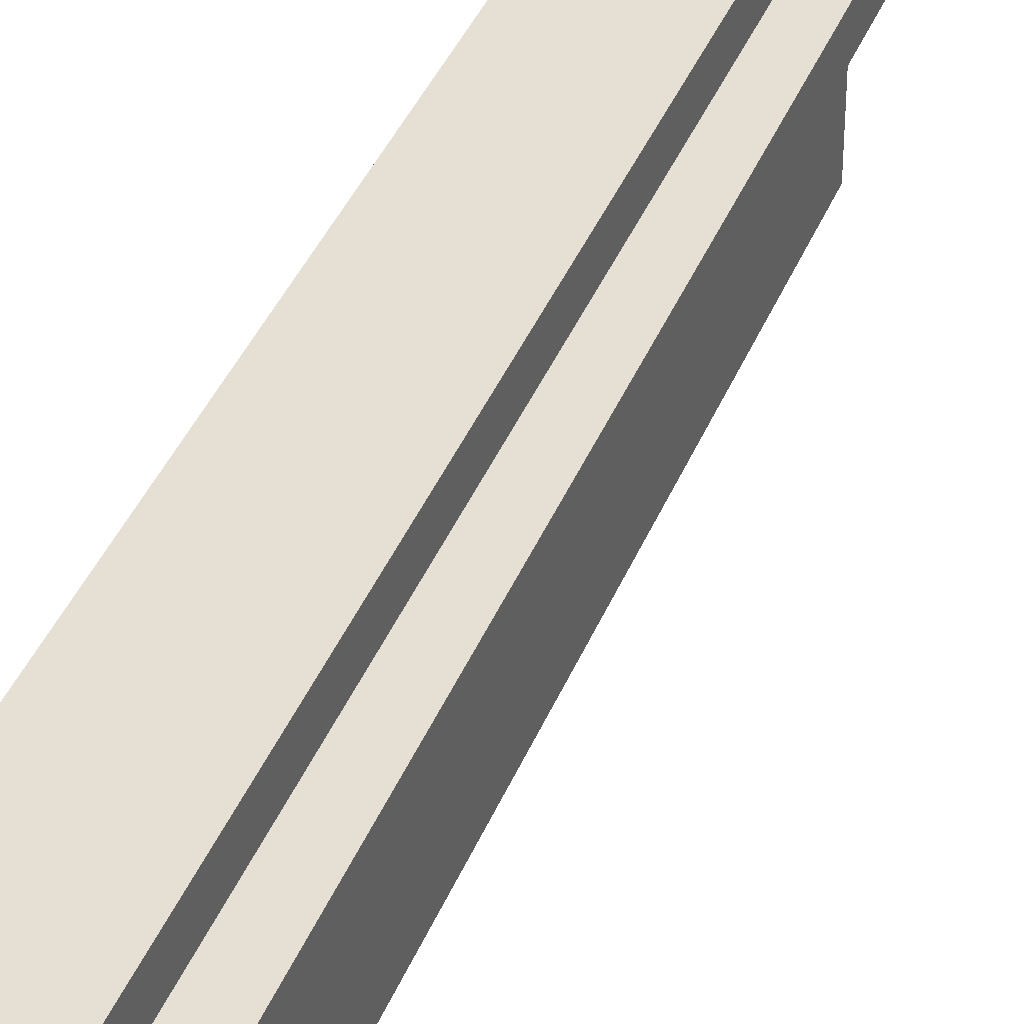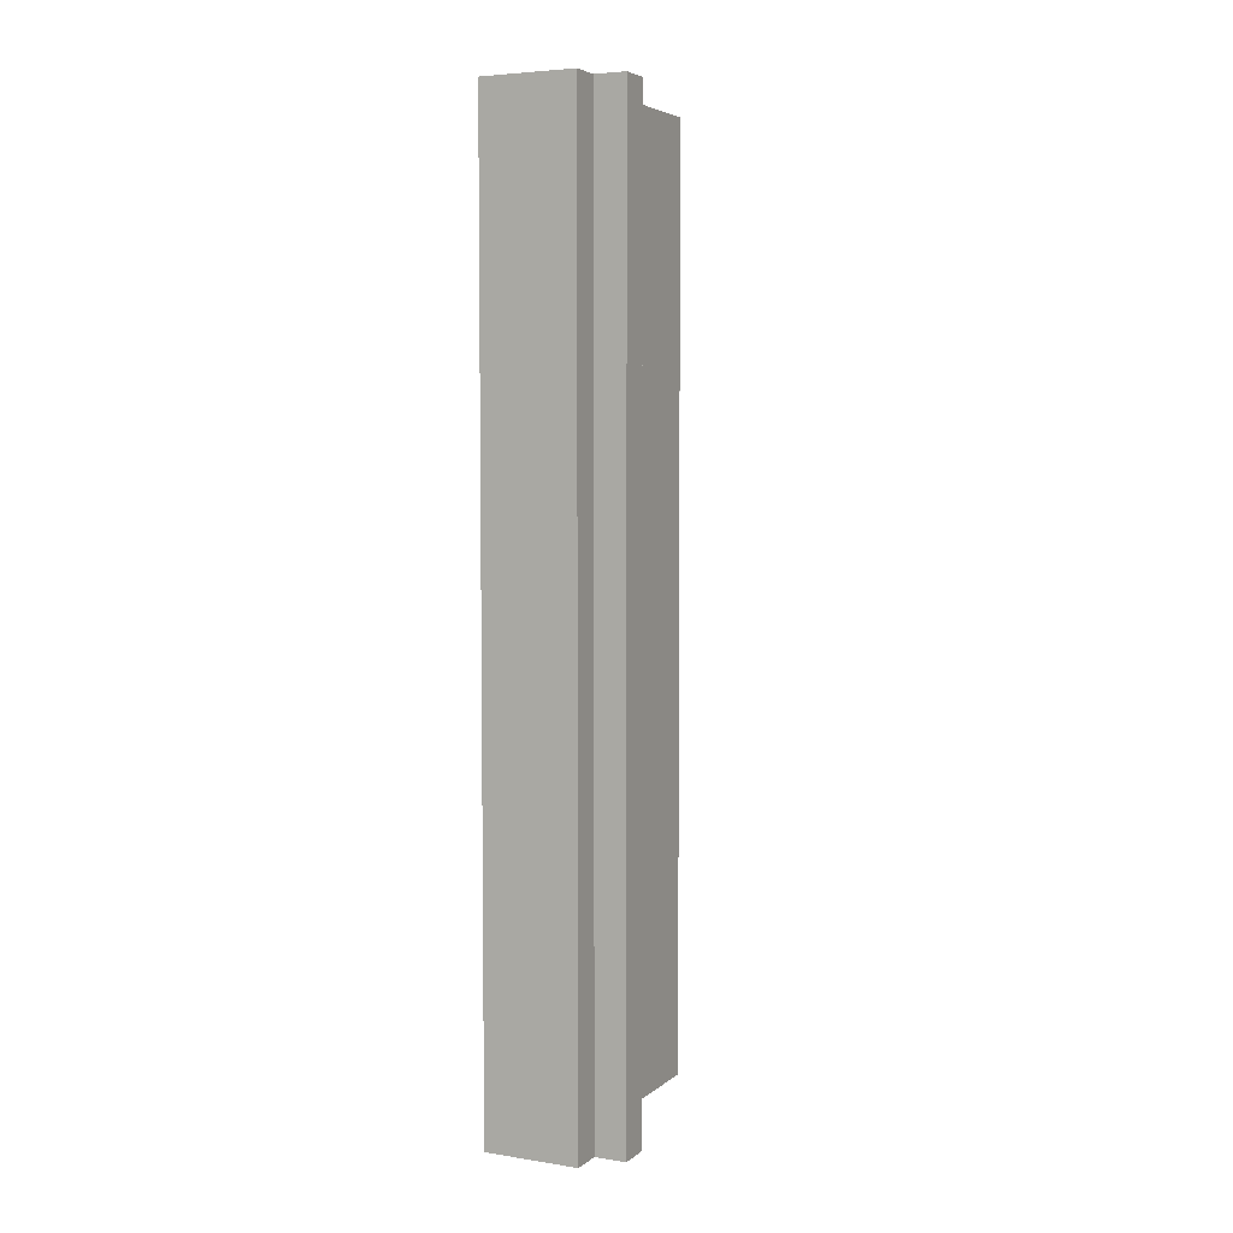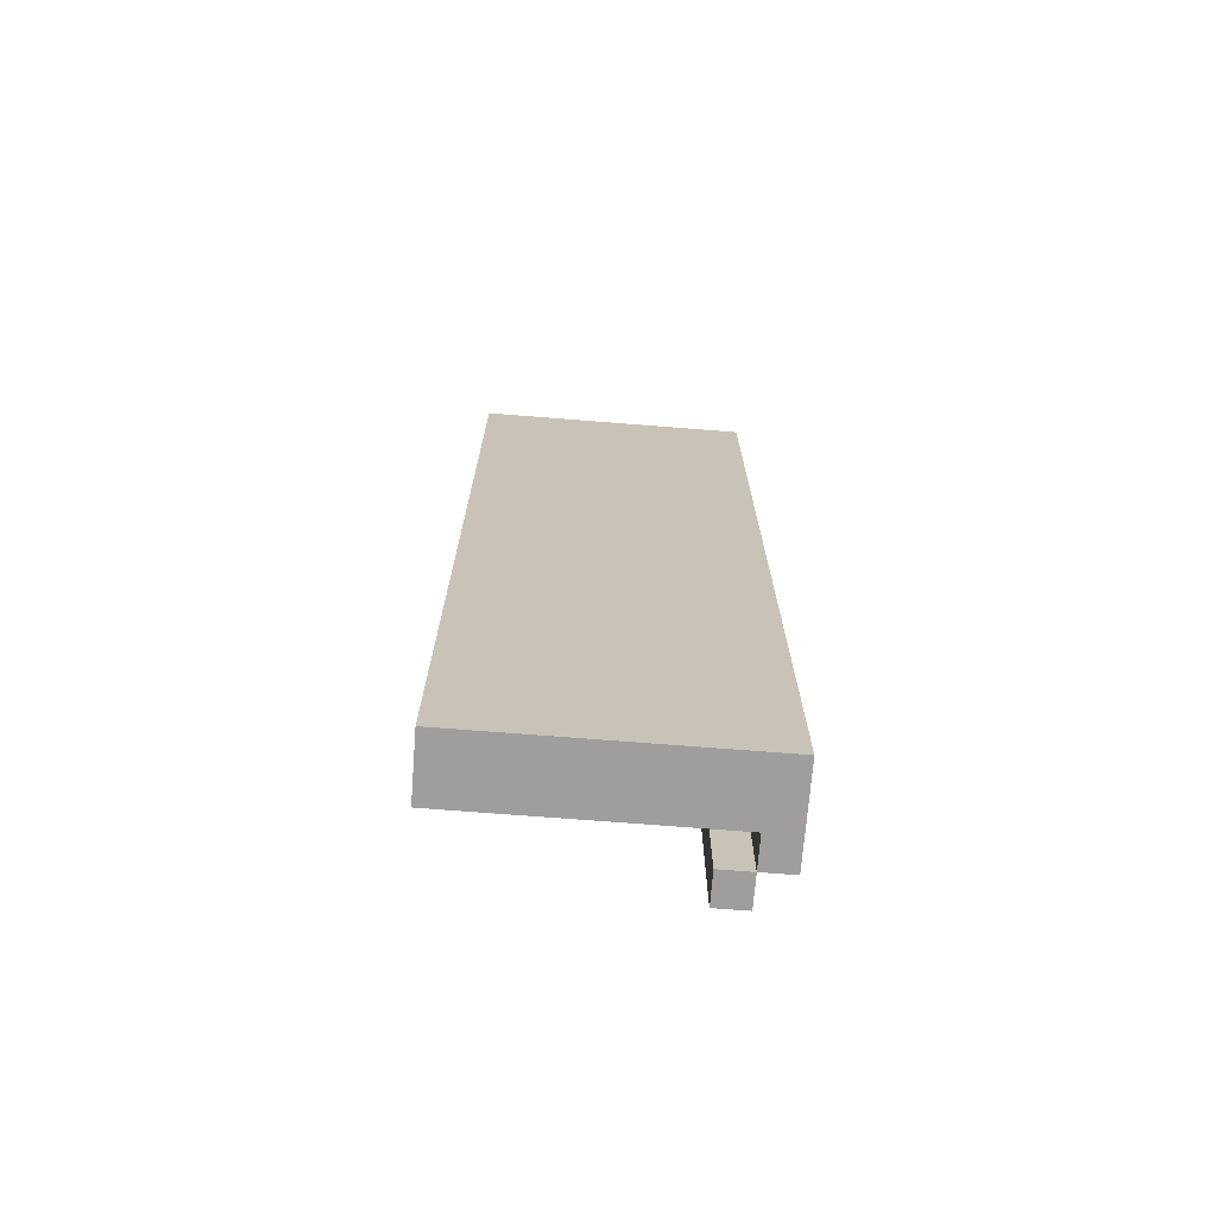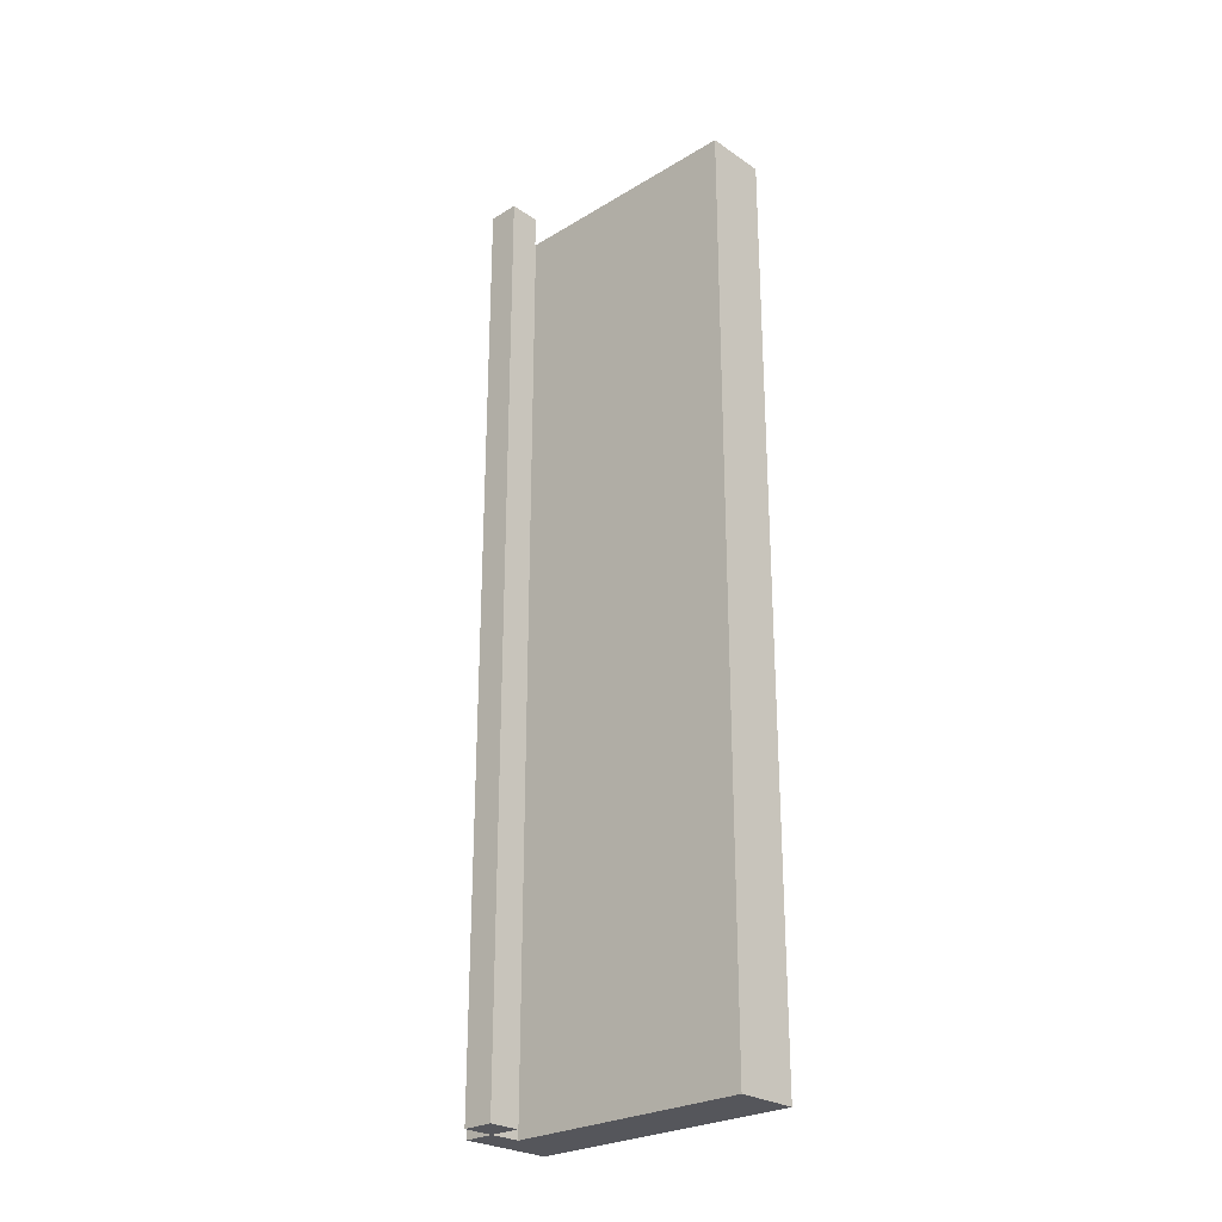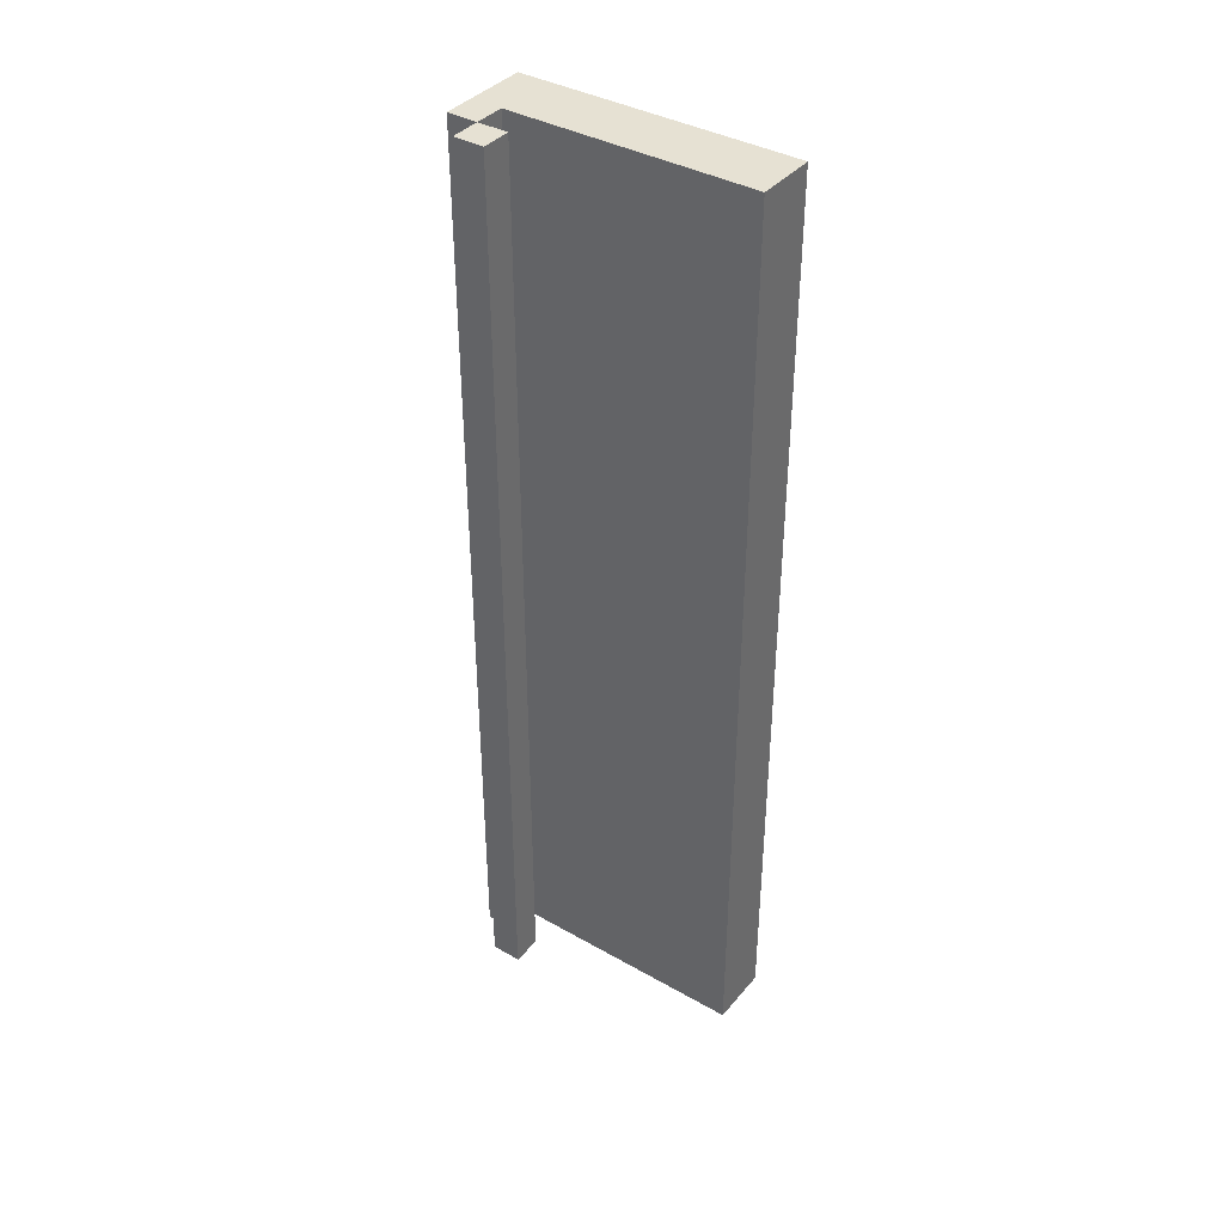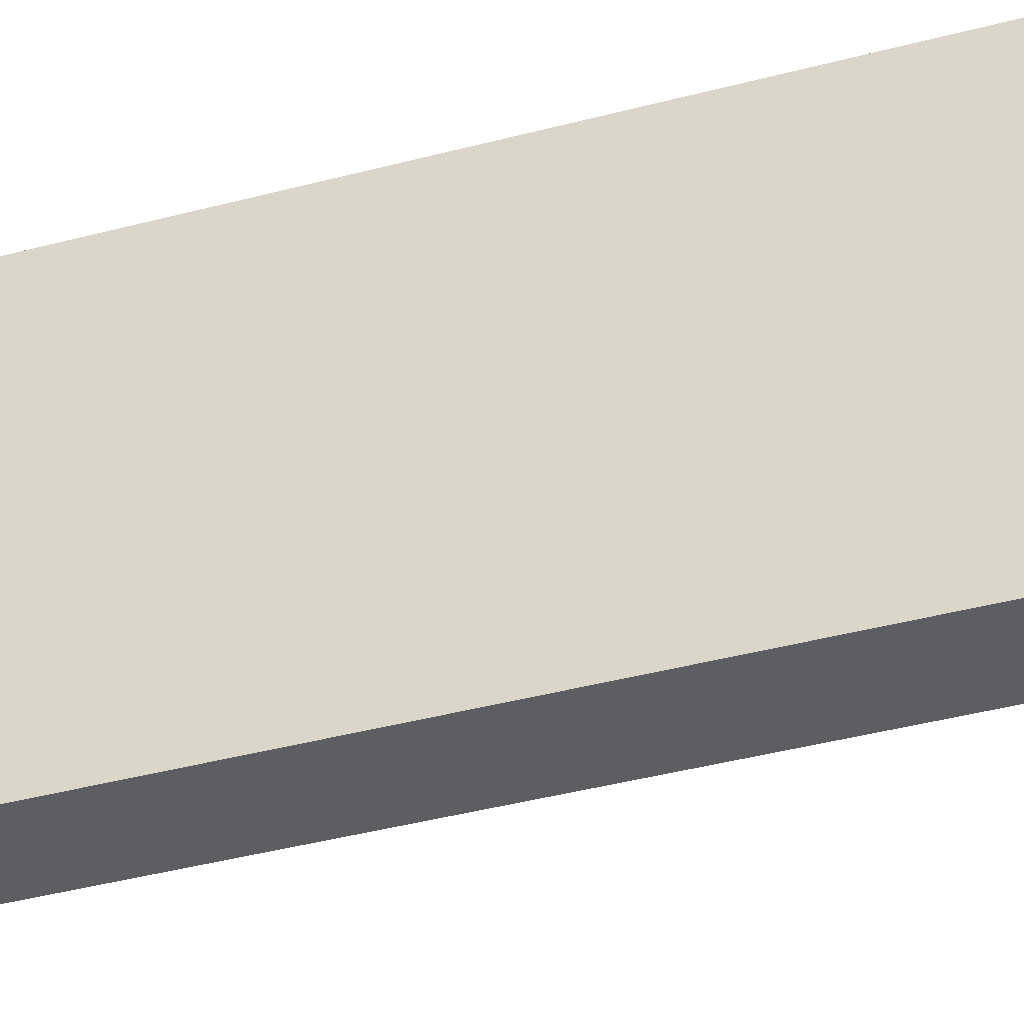
<metadata>
{"format":"obj","ext":"obj","renderer":"f3d","projection":"perspective","resolution":1024,"background":"white","views":[{"elev":37.9,"azim":-160.0,"up":"+Y"},{"elev":4.9,"azim":-154.2,"up":"+Z"},{"elev":-71.1,"azim":85.5,"up":"+Z"},{"elev":-26.3,"azim":-46.6,"up":"+Z"},{"elev":38.7,"azim":-54.5,"up":"+Z"},{"elev":-38.3,"azim":108.9,"up":"+Y"}]}
</metadata>
<code>
v  -1.353   4.406  20
v  -2.687   3.072  20
v  -2.687   4.406  20
v  -1.353   3.072  20
v   2.647   5.739  20
v  -1.353   5.739  20
v  -0.02   4.406  20
v  -0.02  -6.261  20
v   2.647  -6.261  20
v  -1.353   3.072 -20
v  -2.687   4.406 -20
v  -2.687   3.072 -20
v  -1.353   4.406 -20
v   2.647  -6.261 -20
v  -0.02   4.406 -20
v  -0.02  -6.261 -20
v  -1.353   5.739 -20
v   2.647   5.739 -20
f 3 2 1
f 4 1 2
f 1 2 3
f 2 1 4
f 6 1 5
f 7 5 1
f 8 5 7
f 9 5 8
f 5 1 6
f 1 5 7
f 7 5 8
f 8 5 9
f 12 11 10
f 13 10 11
f 10 11 12
f 11 10 13
f 12 2 11
f 3 11 2
f 11 2 12
f 2 11 3
f 3 1 11
f 13 11 1
f 11 1 3
f 1 11 13
f 4 10 1
f 13 1 10
f 1 10 4
f 10 1 13
f 4 2 10
f 12 10 2
f 10 2 4
f 2 10 12
f 16 15 14
f 13 17 15
f 18 15 17
f 14 15 18
f 14 15 16
f 15 17 13
f 17 15 18
f 18 15 14
f 16 8 15
f 7 15 8
f 15 8 16
f 8 15 7
f 7 1 15
f 13 15 1
f 15 1 7
f 1 15 13
f 13 1 17
f 6 17 1
f 17 1 13
f 1 17 6
f 6 5 17
f 18 17 5
f 17 5 6
f 5 17 18
f 9 14 5
f 18 5 14
f 5 14 9
f 14 5 18
f 9 8 14
f 16 14 8
f 14 8 9
f 8 14 16

</code>
